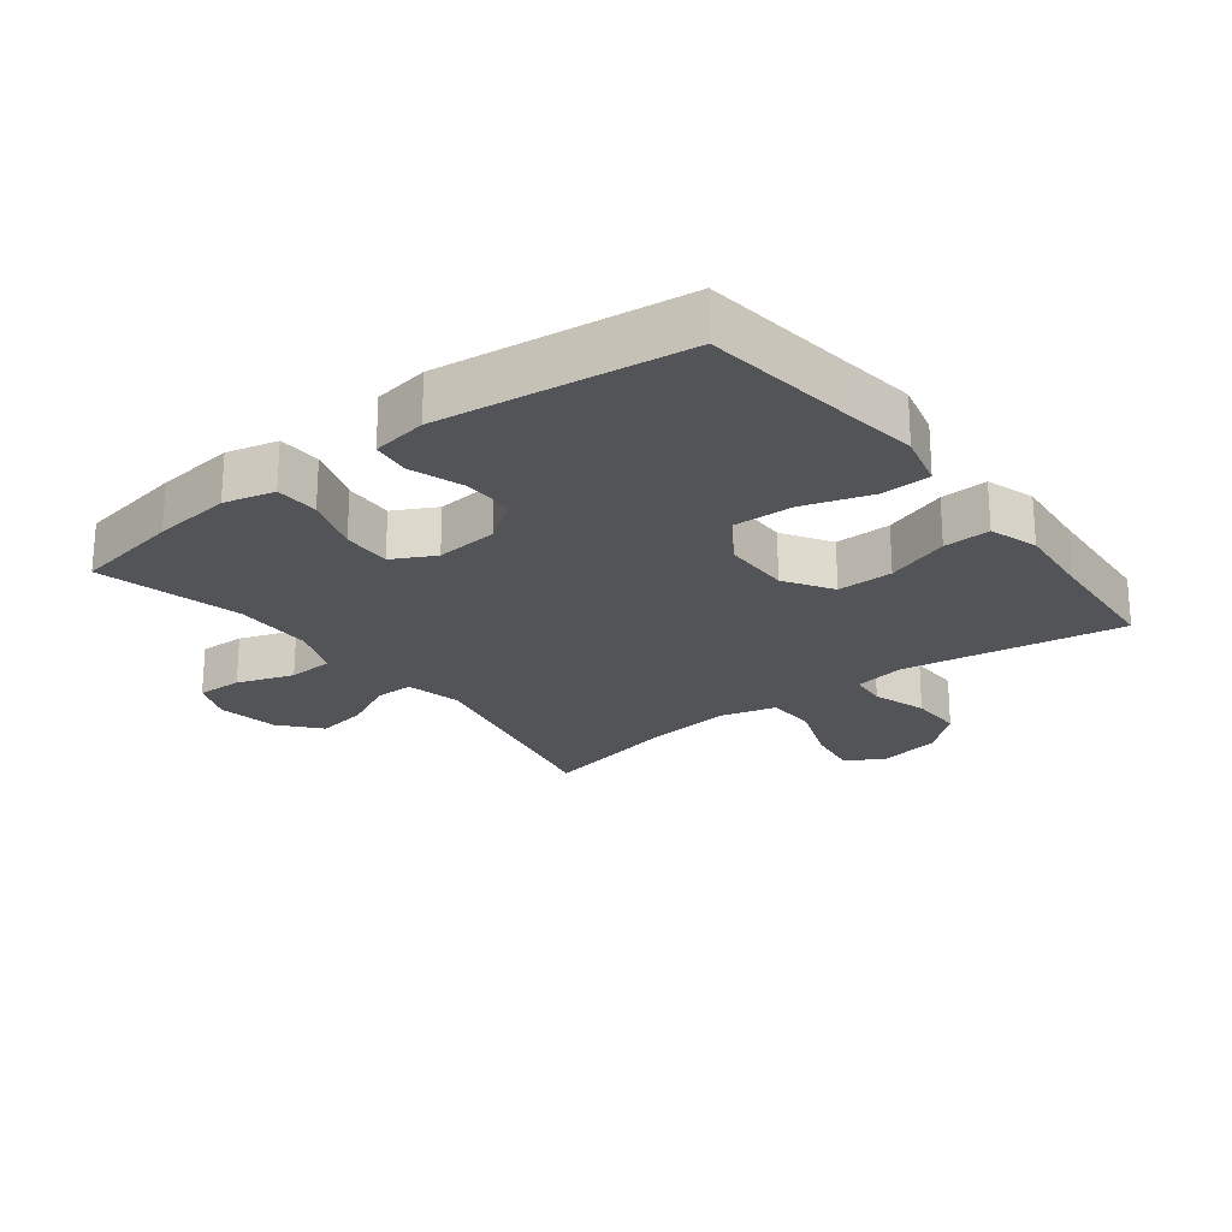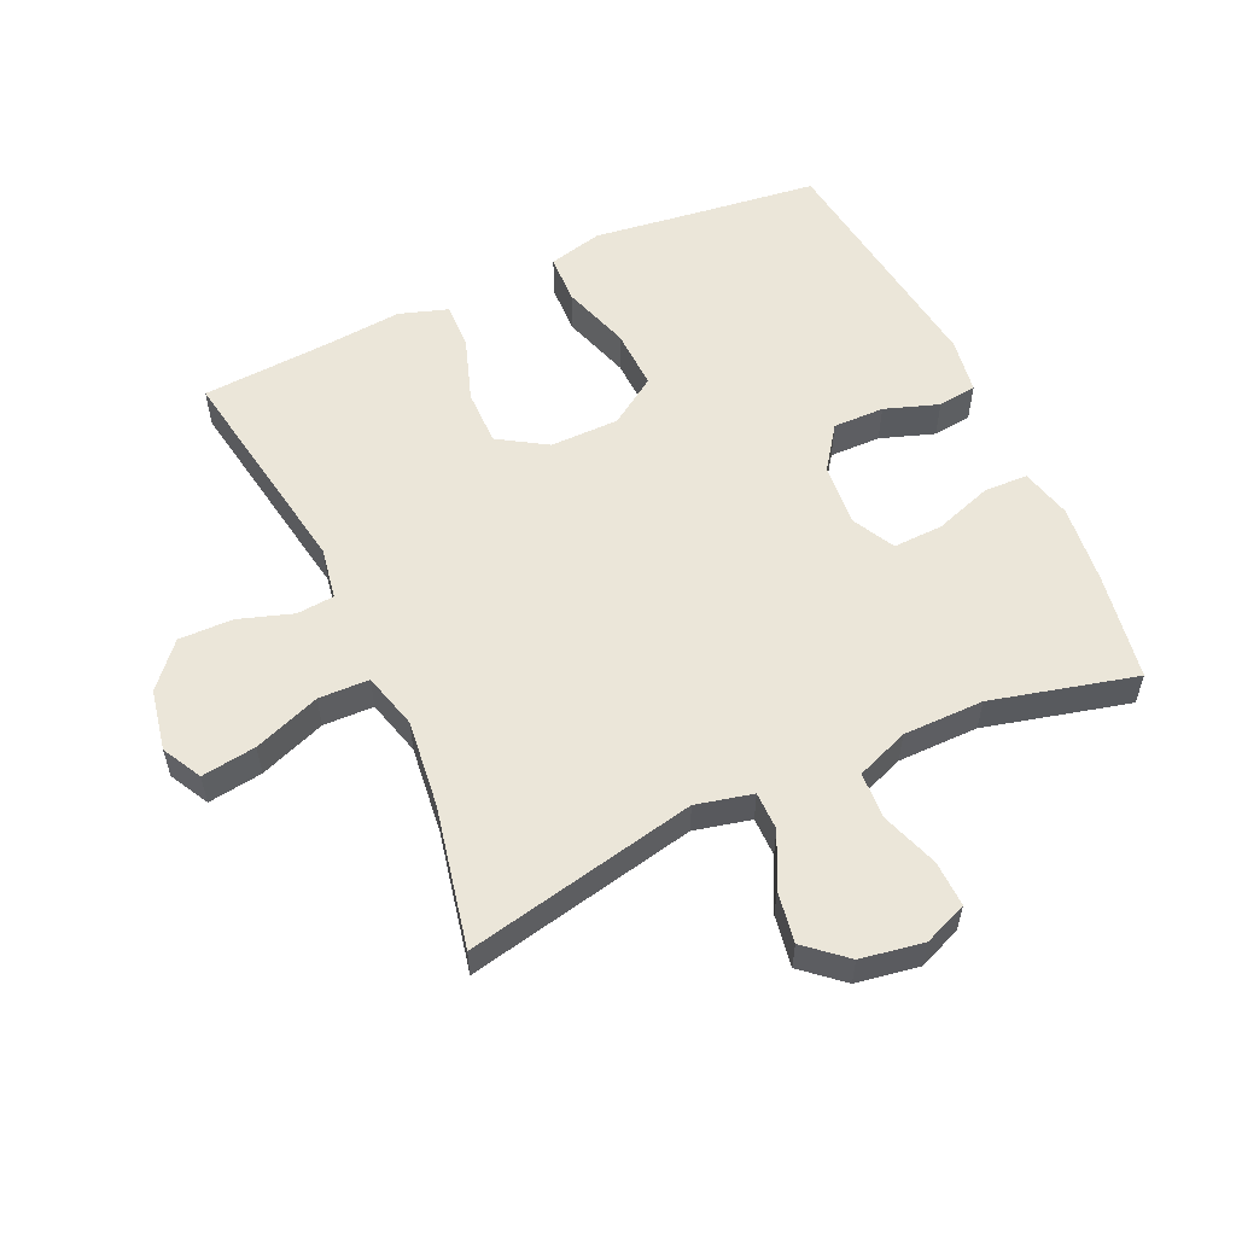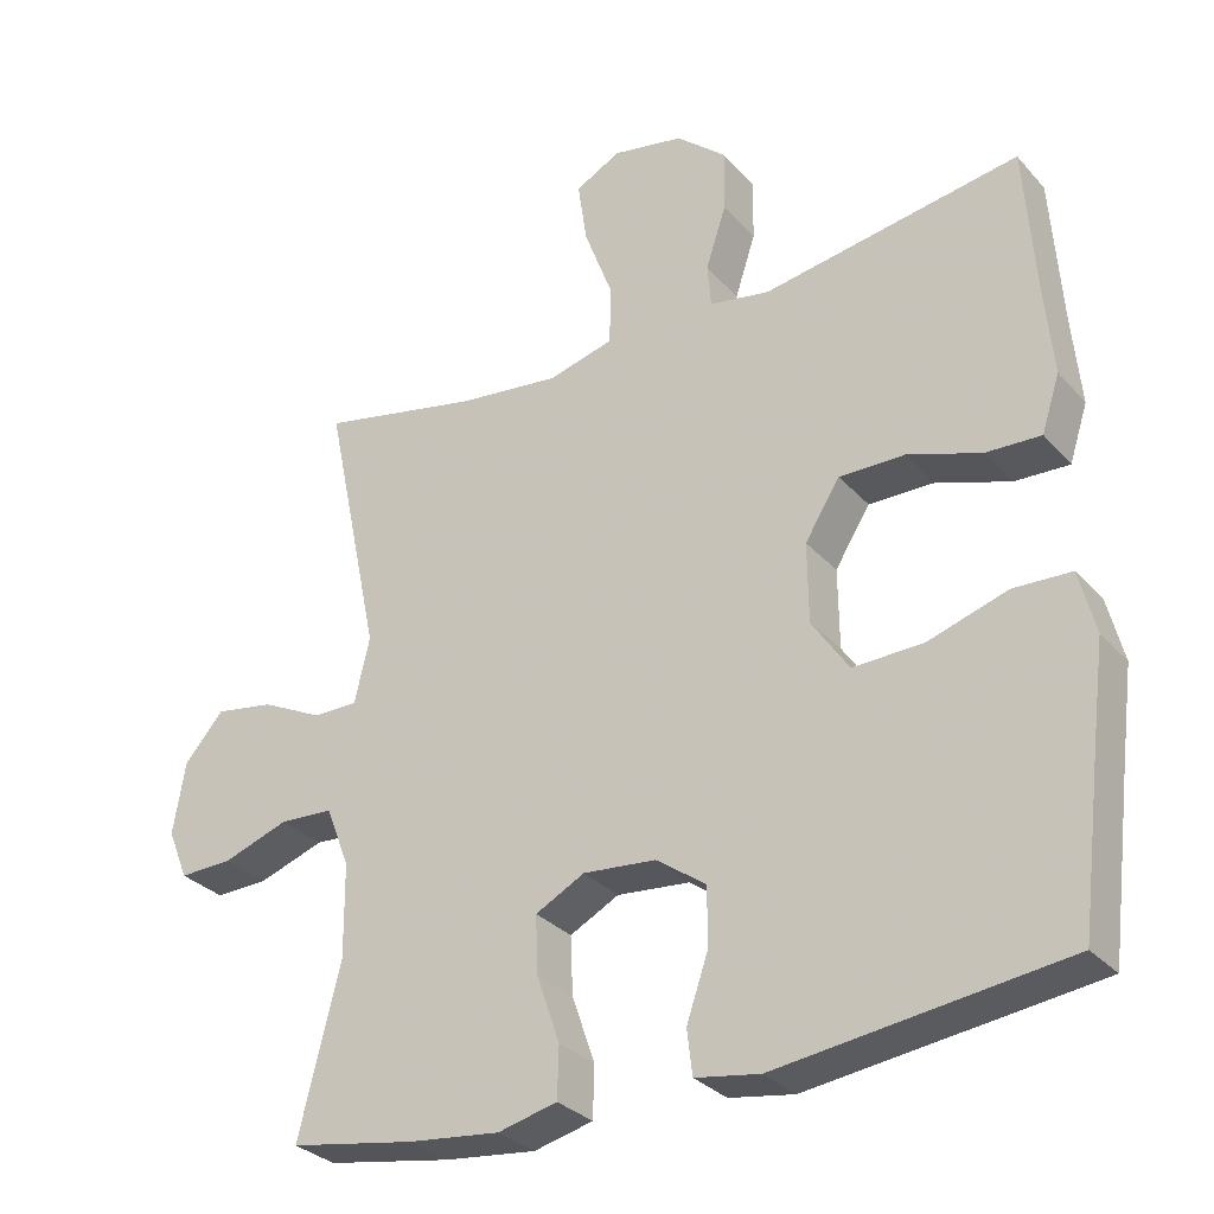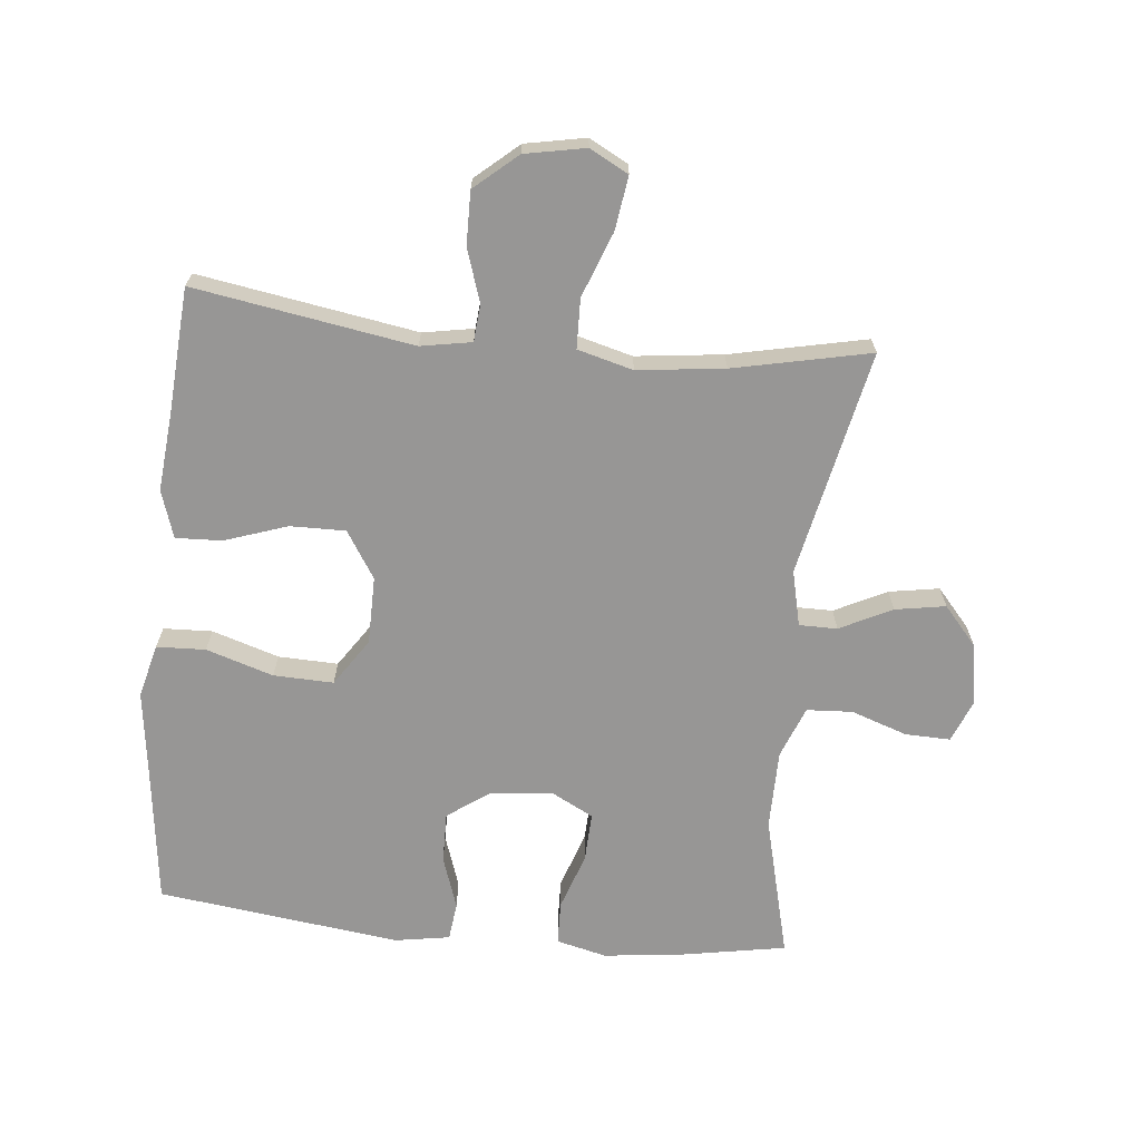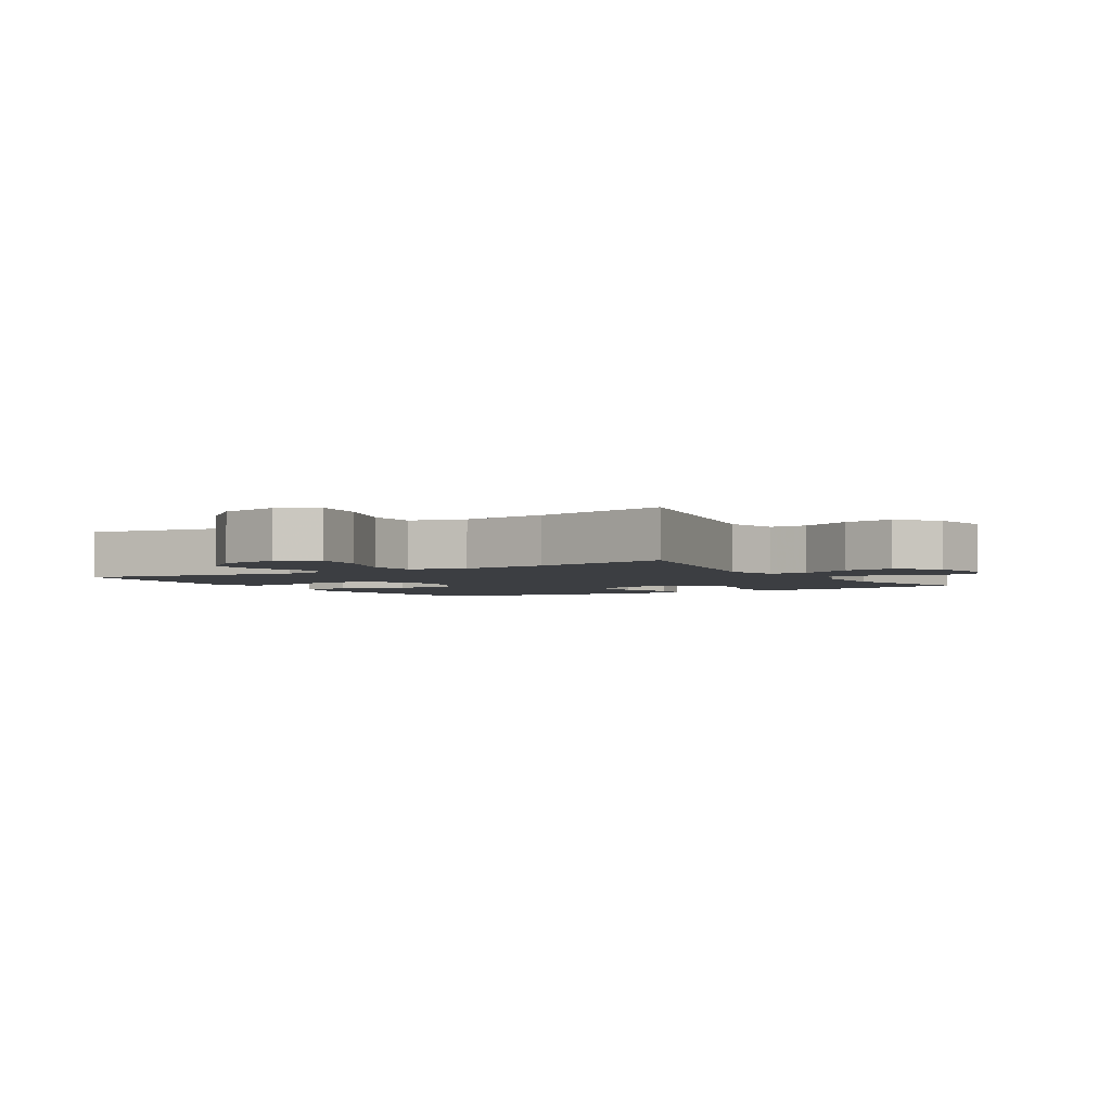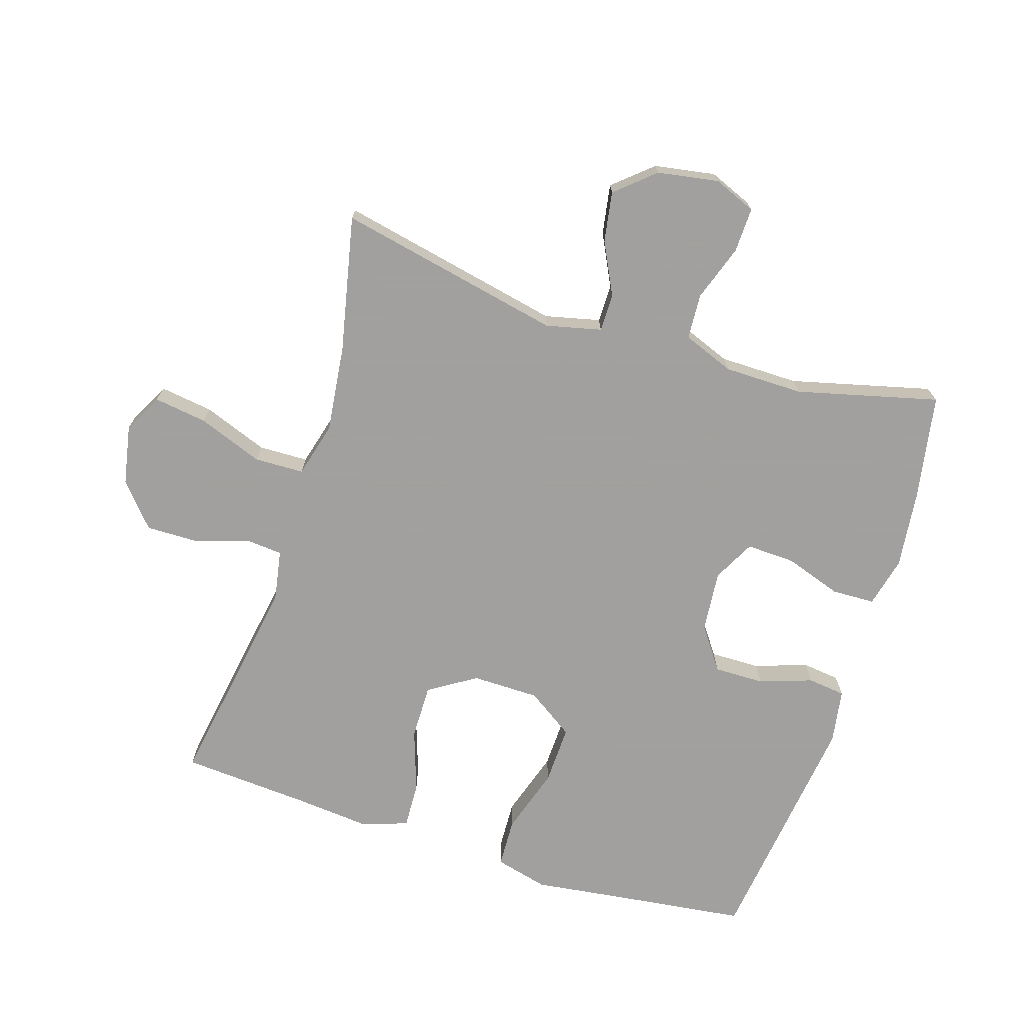
<metadata>
{"format":"obj","ext":"obj","renderer":"f3d","projection":"perspective","resolution":1024,"background":"white","views":[{"elev":-23.1,"azim":-142.4,"up":"+Y"},{"elev":56.1,"azim":65.4,"up":"+Y"},{"elev":-30.5,"azim":-146.5,"up":"+Z"},{"elev":-67.9,"azim":-5.7,"up":"+Y"},{"elev":-3.0,"azim":31.6,"up":"+Y"},{"elev":-71.9,"azim":72.5,"up":"+Y"}]}
</metadata>
<code>
v -0.5 0.07 0.5
v -0.161 0.07 0.444
v -0.082 0.07 0.458
v -0.077 0.07 0.515
v -0.104 0.07 0.598
v -0.105 0.07 0.68
v -0.039 0.07 0.737
v 0.055 0.07 0.755
v 0.115 0.07 0.723
v 0.103 0.07 0.64
v 0.065 0.07 0.539
v 0.067 0.07 0.462
v 0.153 0.07 0.439
v 0.288 0.07 0.455
v 0.5 0.07 0.5
v 0.426 0.07 0.149
v 0.446 0.07 0.063
v 0.505 0.07 0.063
v 0.586 0.07 0.103
v 0.664 0.07 0.116
v 0.716 0.07 0.056
v 0.732 0.07 -0.039
v 0.705 0.07 -0.105
v 0.635 0.07 -0.103
v 0.548 0.07 -0.073
v 0.477 0.07 -0.077
v 0.446 0.07 -0.157
v 0.445 0.07 -0.28
v 0.5 0.07 -0.5
v 0.335 0.07 -0.529
v 0.214 0.07 -0.543
v 0.136 0.07 -0.524
v 0.134 0.07 -0.457
v 0.164 0.07 -0.369
v 0.167 0.07 -0.293
v 0.102 0.07 -0.259
v 0.006 0.07 -0.268
v -0.06 0.07 -0.315
v -0.059 0.07 -0.393
v -0.031 0.07 -0.475
v -0.038 0.07 -0.534
v -0.123 0.07 -0.548
v -0.5 0.07 -0.5
v -0.527 0.07 -0.283
v -0.544 0.07 -0.153
v -0.523 0.07 -0.07
v -0.447 0.07 -0.067
v -0.343 0.07 -0.1
v -0.25 0.07 -0.103
v -0.201 0.07 -0.03
v -0.2 0.07 0.075
v -0.246 0.07 0.148
v -0.332 0.07 0.147
v -0.429 0.07 0.114
v -0.501 0.07 0.111
v -0.525 0.07 0.185
v -0.514 0.07 0.302
v -0.5 0 0.5
v -0.161 0 0.444
v -0.082 0 0.458
v -0.077 0 0.515
v -0.104 0 0.598
v -0.105 0 0.68
v -0.039 0 0.737
v 0.055 0 0.755
v 0.115 0 0.723
v 0.103 0 0.64
v 0.065 0 0.539
v 0.067 0 0.462
v 0.153 0 0.439
v 0.288 0 0.455
v 0.5 0 0.5
v 0.426 0 0.149
v 0.446 0 0.063
v 0.505 0 0.063
v 0.586 0 0.103
v 0.664 0 0.116
v 0.716 0 0.056
v 0.732 0 -0.039
v 0.705 0 -0.105
v 0.635 0 -0.103
v 0.548 0 -0.073
v 0.477 0 -0.077
v 0.446 0 -0.157
v 0.445 0 -0.28
v 0.5 0 -0.5
v 0.335 0 -0.529
v 0.214 0 -0.543
v 0.136 0 -0.524
v 0.134 0 -0.457
v 0.164 0 -0.369
v 0.167 0 -0.293
v 0.102 0 -0.259
v 0.006 0 -0.268
v -0.06 0 -0.315
v -0.059 0 -0.393
v -0.031 0 -0.475
v -0.038 0 -0.534
v -0.123 0 -0.548
v -0.5 0 -0.5
v -0.527 0 -0.283
v -0.544 0 -0.153
v -0.523 0 -0.07
v -0.447 0 -0.067
v -0.343 0 -0.1
v -0.25 0 -0.103
v -0.201 0 -0.03
v -0.2 0 0.075
v -0.246 0 0.148
v -0.332 0 0.147
v -0.429 0 0.114
v -0.501 0 0.111
v -0.525 0 0.185
v -0.514 0 0.302
f 55 56 57
f 54 55 57
f 53 54 57
f 57 1 2
f 53 57 2
f 52 53 2
f 51 52 2 3
f 50 51 3
f 46 47 48
f 45 46 48
f 44 45 48
f 44 48 49
f 43 44 49
f 42 43 49
f 41 42 49
f 40 41 49
f 39 40 49
f 38 39 49 50
f 32 33 34
f 31 32 34
f 30 31 34
f 29 30 34
f 28 29 34
f 27 28 34 35
f 26 27 35 36
f 23 24 25
f 22 23 25
f 21 22 25
f 20 21 25
f 19 20 25
f 18 19 25
f 17 18 25 26
f 26 36 37
f 17 26 37
f 16 17 37
f 9 10 11
f 8 9 11
f 7 8 11
f 6 7 11
f 5 6 11
f 4 5 11
f 3 4 11 12
f 50 3 12 13
f 37 38 50
f 16 37 50
f 15 16 50
f 14 15 50
f 13 14 50
f 114 113 112
f 114 112 111
f 114 111 110
f 59 58 114
f 59 114 110
f 59 110 109
f 60 59 109 108
f 60 108 107
f 105 104 103
f 105 103 102
f 105 102 101
f 106 105 101
f 106 101 100
f 106 100 99
f 106 99 98
f 106 98 97
f 106 97 96
f 107 106 96 95
f 91 90 89
f 91 89 88
f 91 88 87
f 91 87 86
f 91 86 85
f 92 91 85 84
f 93 92 84 83
f 82 81 80
f 82 80 79
f 82 79 78
f 82 78 77
f 82 77 76
f 82 76 75
f 83 82 75 74
f 94 93 83
f 94 83 74
f 94 74 73
f 68 67 66
f 68 66 65
f 68 65 64
f 68 64 63
f 68 63 62
f 68 62 61
f 69 68 61 60
f 70 69 60 107
f 107 95 94
f 107 94 73
f 107 73 72
f 107 72 71
f 107 71 70
f 1 58 59 2
f 2 59 60 3
f 3 60 61 4
f 4 61 62 5
f 5 62 63 6
f 6 63 64 7
f 7 64 65 8
f 8 65 66 9
f 9 66 67 10
f 10 67 68 11
f 11 68 69 12
f 12 69 70 13
f 13 70 71 14
f 14 71 72 15
f 15 72 73 16
f 16 73 74 17
f 17 74 75 18
f 18 75 76 19
f 19 76 77 20
f 20 77 78 21
f 21 78 79 22
f 22 79 80 23
f 23 80 81 24
f 24 81 82 25
f 25 82 83 26
f 26 83 84 27
f 27 84 85 28
f 28 85 86 29
f 29 86 87 30
f 30 87 88 31
f 31 88 89 32
f 32 89 90 33
f 33 90 91 34
f 34 91 92 35
f 35 92 93 36
f 36 93 94 37
f 37 94 95 38
f 38 95 96 39
f 39 96 97 40
f 40 97 98 41
f 41 98 99 42
f 42 99 100 43
f 43 100 101 44
f 44 101 102 45
f 45 102 103 46
f 46 103 104 47
f 47 104 105 48
f 48 105 106 49
f 49 106 107 50
f 50 107 108 51
f 51 108 109 52
f 52 109 110 53
f 53 110 111 54
f 54 111 112 55
f 55 112 113 56
f 56 113 114 57
f 57 114 58 1

</code>
